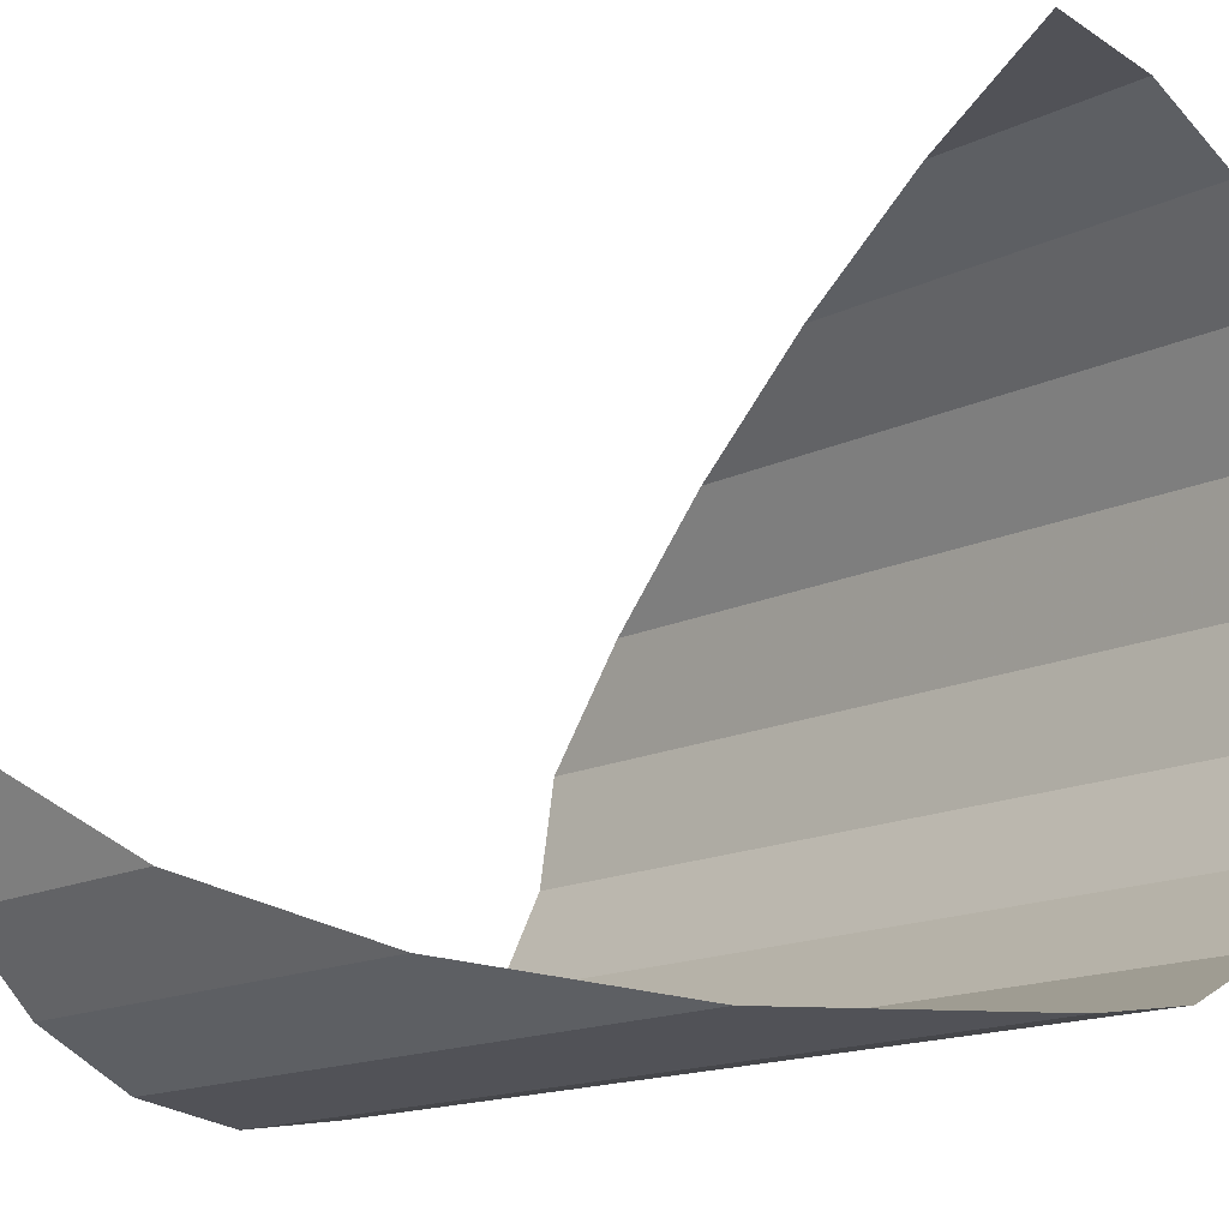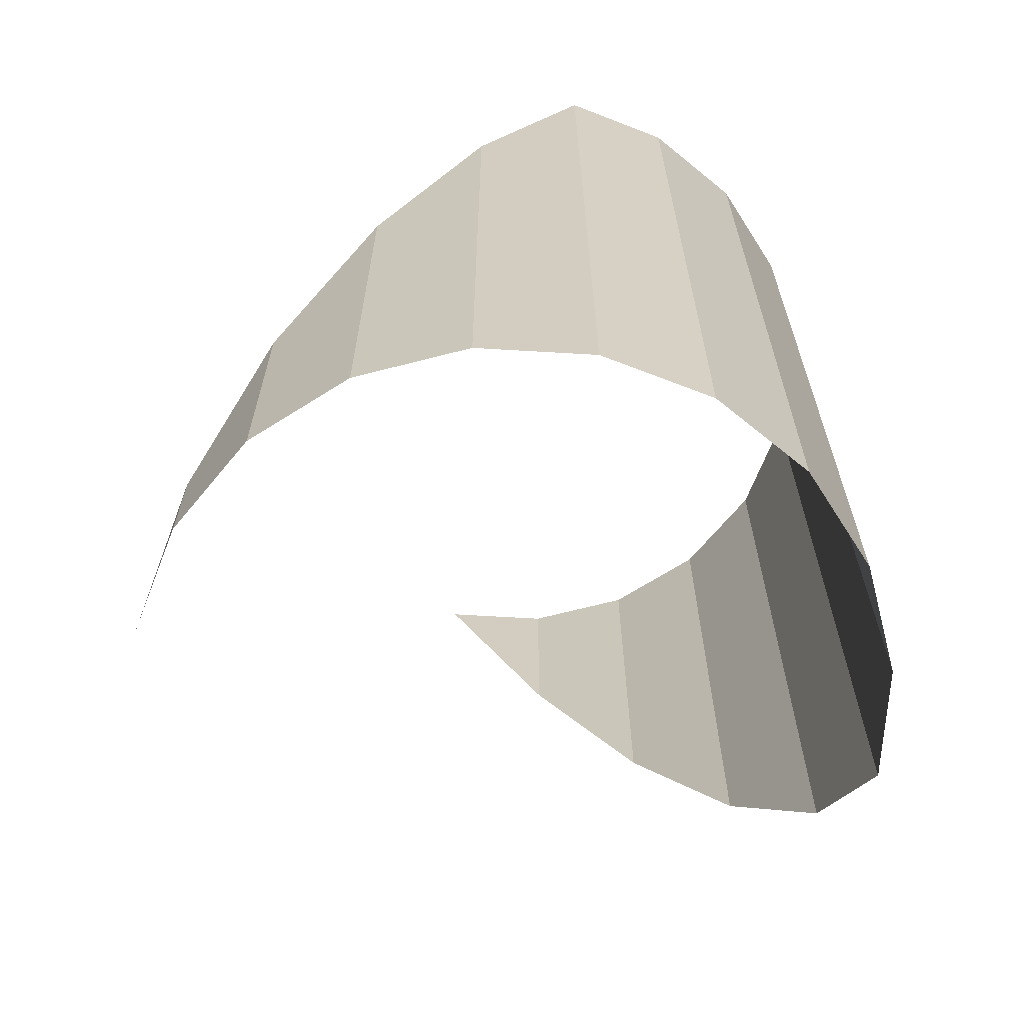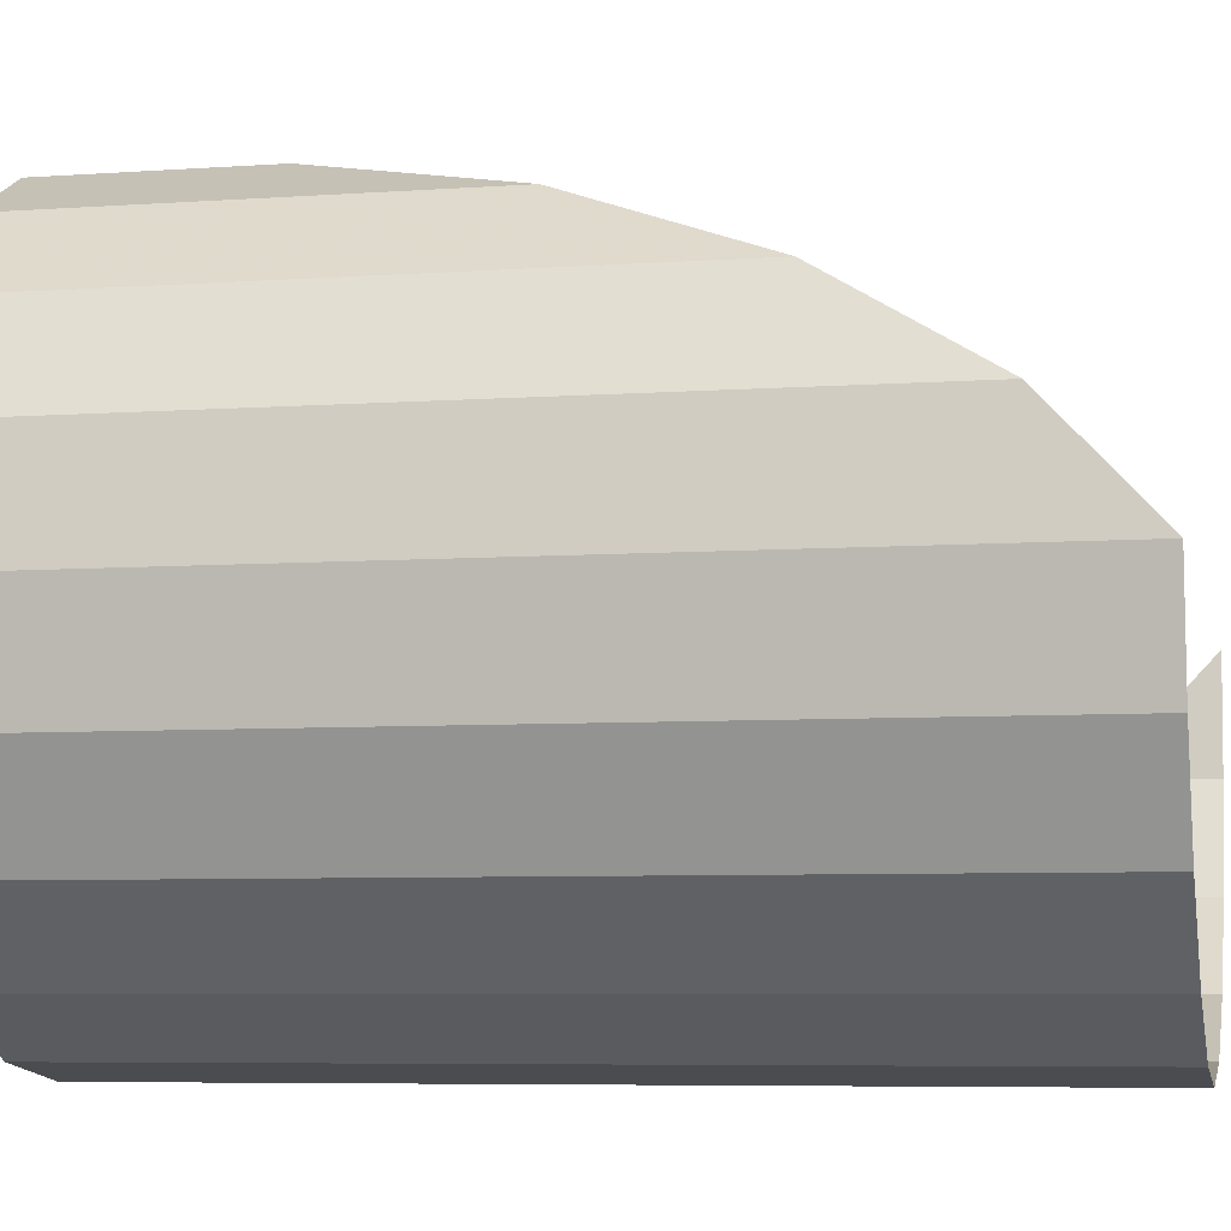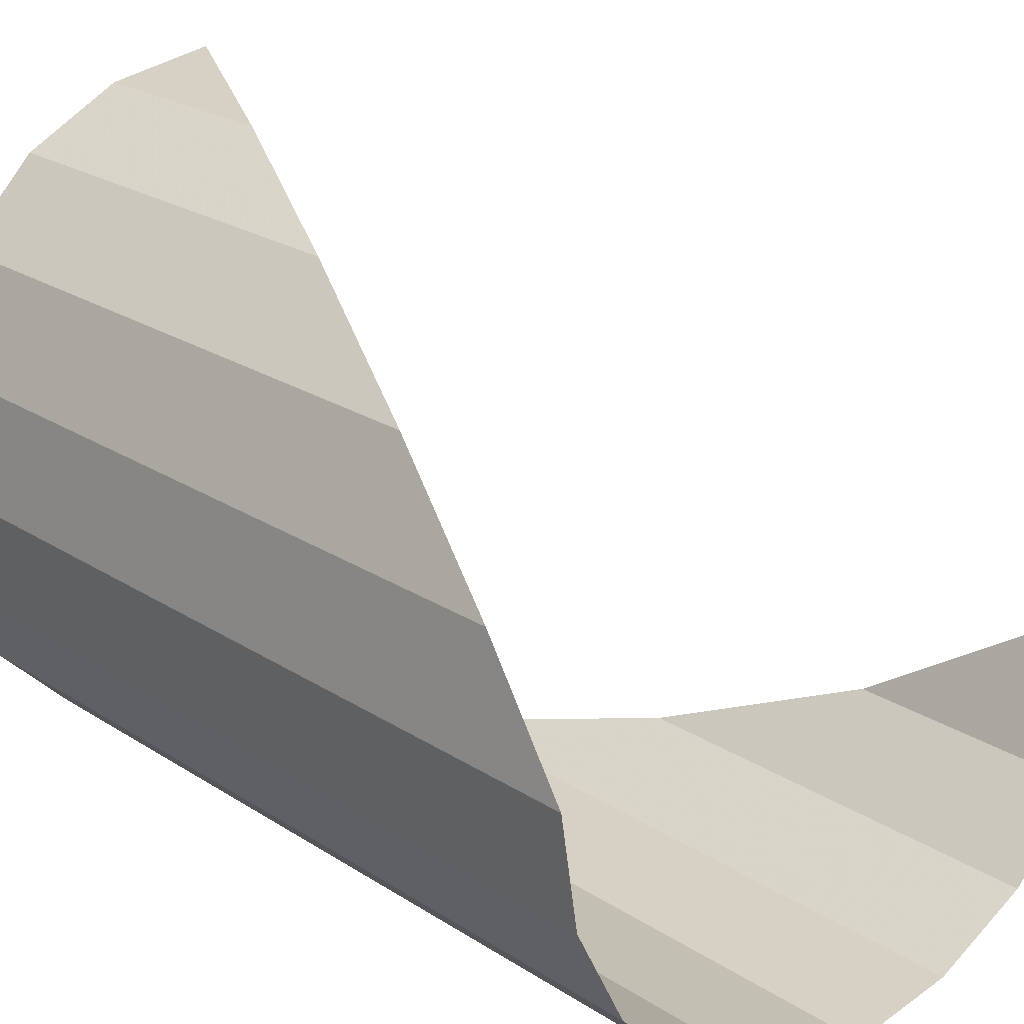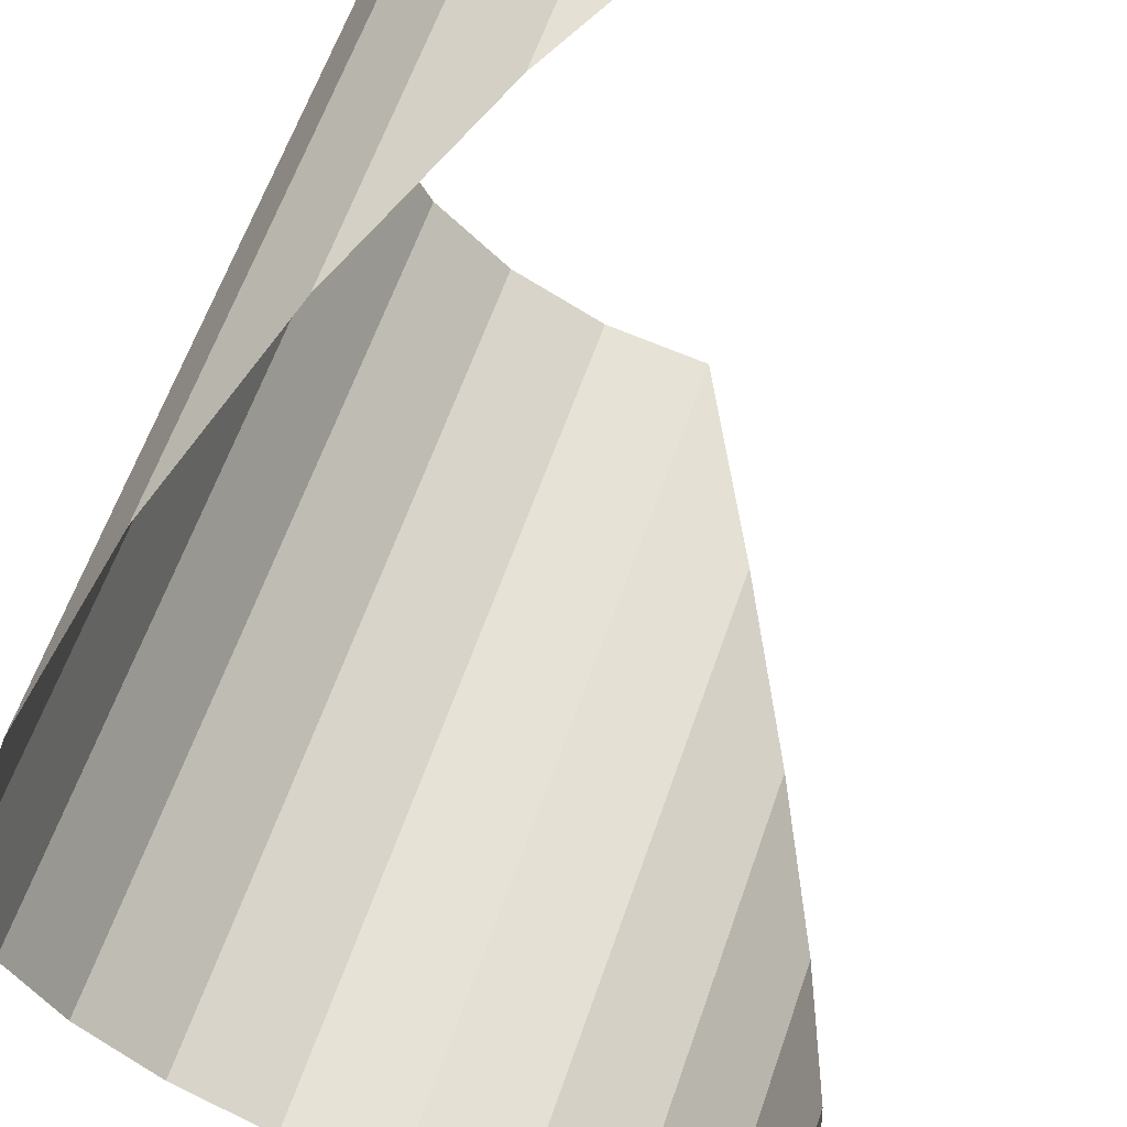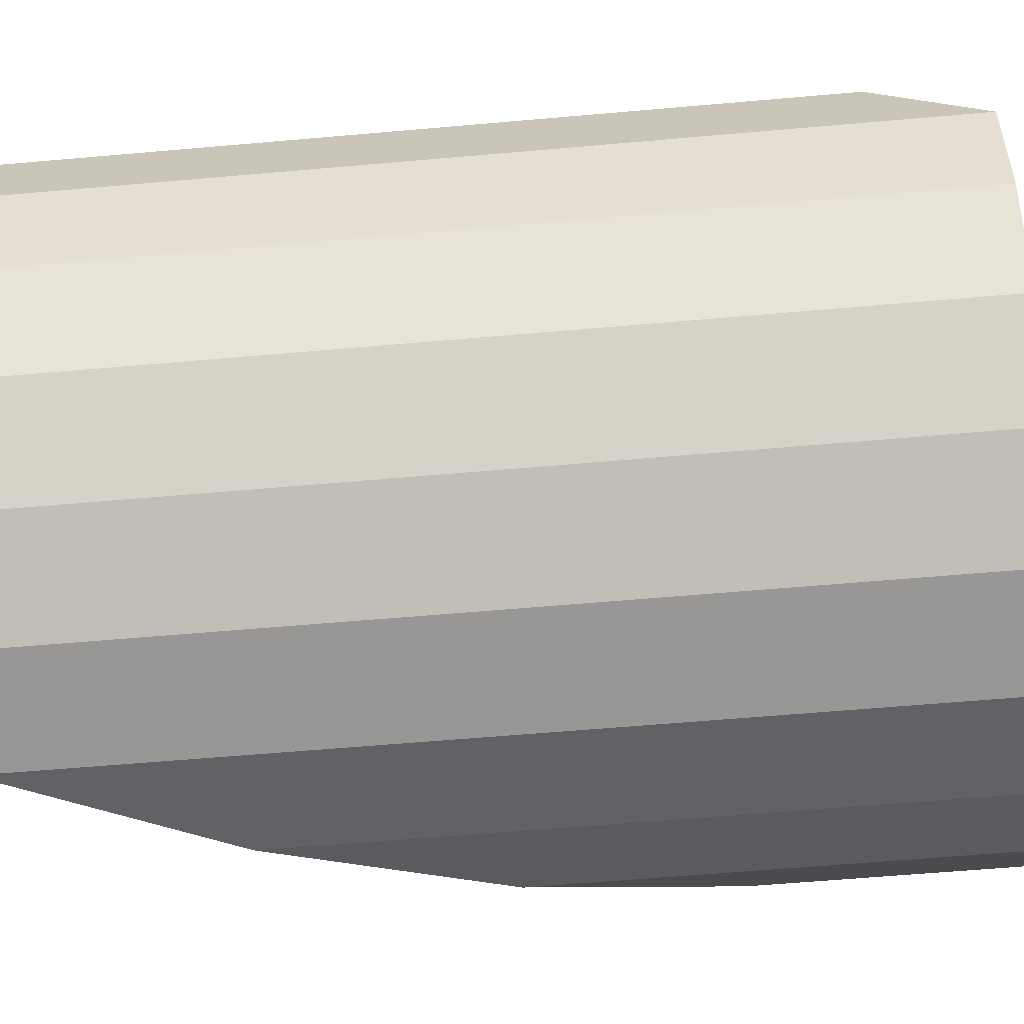
<metadata>
{"format":"obj","ext":"obj","renderer":"f3d","projection":"perspective","resolution":1024,"background":"white","views":[{"elev":-15.4,"azim":-44.3,"up":"+Y"},{"elev":-66.1,"azim":-12.4,"up":"+Z"},{"elev":-6.4,"azim":102.0,"up":"+Y"},{"elev":22.9,"azim":137.7,"up":"+Y"},{"elev":61.5,"azim":-160.9,"up":"+Y"},{"elev":-59.4,"azim":95.2,"up":"+Y"}]}
</metadata>
<code>
v -19.02 -6.18 -25
v -16.18 -11.76 -25
v -11.76 -16.18 -25
v -6.18 -19.02 -25
v 0 -20 -25
v 6.18 -19.02 -25
v 11.76 -16.18 -25
v 16.18 -11.76 -25
v 19.02 -6.18 -25
v 20 -0 -25
v -20 -0 -25
v -0 -20 25
v 6.18 -19.02 25
v 11.76 -16.18 25
v 16.18 -11.76 25
v 19.02 -6.18 25
v 20 0 25
v 19.02 6.18 25
v 16.18 11.76 25
v 11.76 16.18 25
v 6.18 19.02 25
v 1e-06 20 25
v 19.02 6.18 -19.27
v 16.18 11.76 -10.45
v 11.76 16.18 0.6125
v 6.18 19.02 12.83
v -16.18 -11.76 -10.5
v -19.02 -6.18 -19.31
v -11.76 -16.18 0.5568
v -6.18 -19.02 12.79
f 6 7 14 13
f 7 8 15 14
f 8 9 16 15
f 16 9 10 17
f 10 23 18 17
f 23 24 19 18
f 24 25 20 19
f 25 26 21 20
f 26 22 21
f 12 5 6 13
f 28 11 1
f 27 28 1 2
f 29 27 2 3
f 30 29 3 4
f 12 30 4 5

</code>
